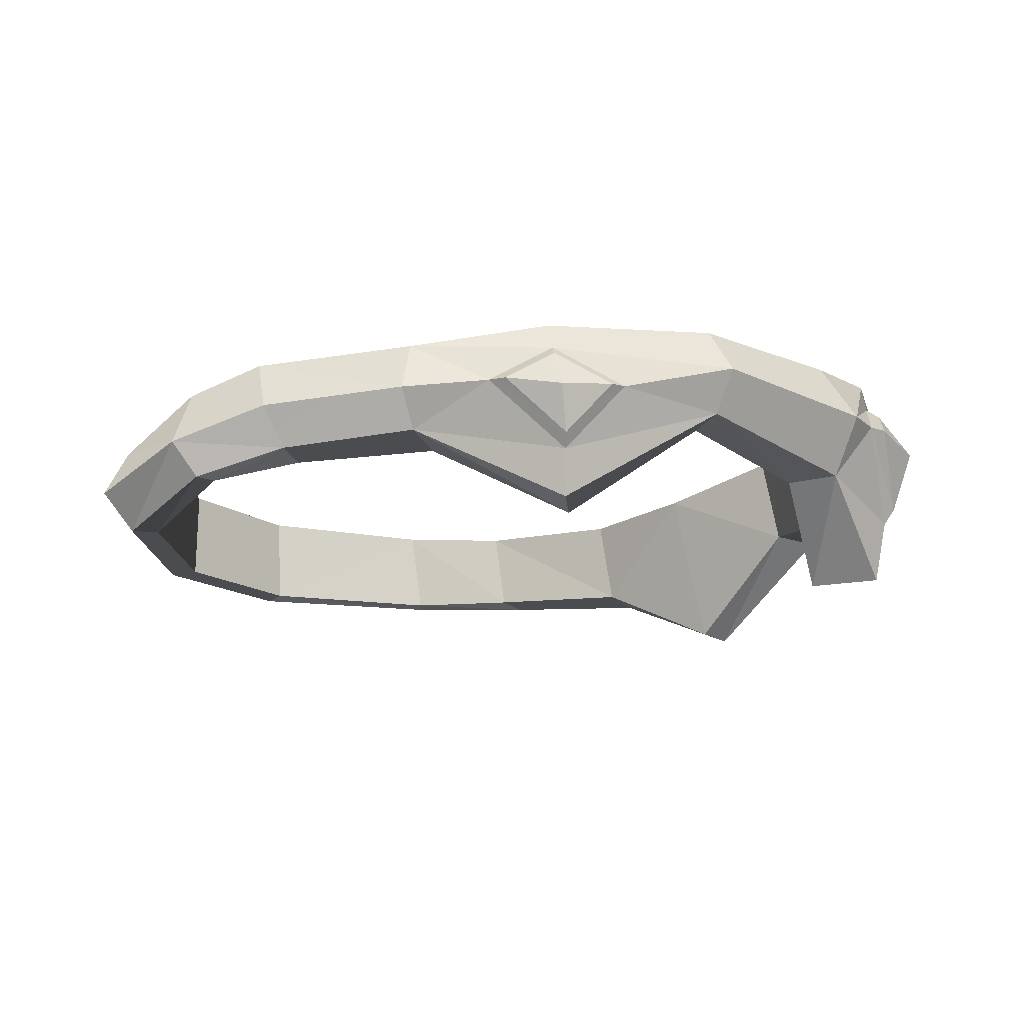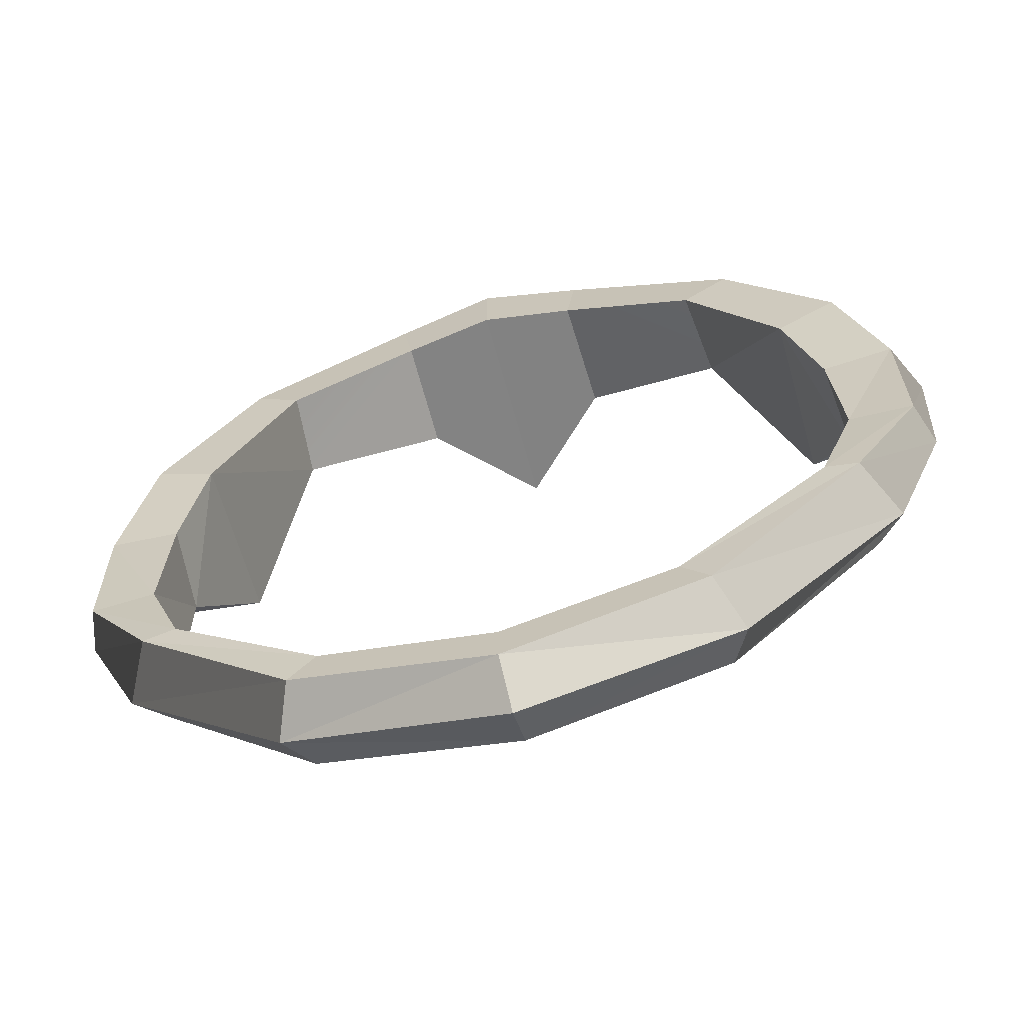
<metadata>
{"format":"obj","ext":"obj","renderer":"f3d","projection":"perspective","resolution":1024,"background":"white","views":[{"elev":-14.7,"azim":-72.8,"up":"+Y"},{"elev":-68.3,"azim":-164.9,"up":"+Z"}]}
</metadata>
<code>
g helmetGladiator_M
v 0.2143 -0.247 -0.2941
v 0.1195 -0.252 -0.3878
v 0.2318 -0.2822 -0.2982
v 0.1195 -0.252 -0.3878
v 0.1315 -0.2826 -0.3988
v 0.2318 -0.2822 -0.2982
v 1.548e-15 -0.2848 -0.4269
v 0.1315 -0.2826 -0.3988
v 1.548e-15 -0.2552 -0.4142
v 0.1315 -0.2826 -0.3988
v 0.1195 -0.252 -0.3878
v 1.548e-15 -0.2552 -0.4142
v 0.07466 -0.2573 0.1176
v 0.06326 -0.2191 0.09309
v 0.1804 -0.252 0.05655
v 0.1683 -0.2229 0.03954
v 0.2654 -0.2754 -0.2203
v 0.2718 -0.2743 -0.1274
v 0.256 -0.2463 -0.2283
v 0.2718 -0.2743 -0.1274
v 0.2575 -0.2439 -0.1276
v 0.256 -0.2463 -0.2283
v 0.1195 -0.252 -0.3878
v 0.2143 -0.247 -0.2941
v 0.103 -0.2507 -0.3686
v 0.2143 -0.247 -0.2941
v 0.1947 -0.2466 -0.2885
v 0.103 -0.2507 -0.3686
v 1.548e-15 -0.2552 -0.4142
v 0.1195 -0.252 -0.3878
v 1.548e-15 -0.2535 -0.3895
v 0.103 -0.2507 -0.3686
v -0.1195 -0.252 -0.3878
v -0.103 -0.2507 -0.3686
v 0.06326 -0.2191 0.09309
v 0.05728 -0.2209 0.05374
v 0.1683 -0.2229 0.03954
v 0.1396 -0.2233 0.01507
v 0.256 -0.2463 -0.2283
v 0.2575 -0.2439 -0.1276
v 0.2175 -0.2469 -0.2235
v 0.2575 -0.2439 -0.1276
v 0.2142 -0.2443 -0.1332
v 0.2175 -0.2469 -0.2235
v 0.256 -0.2463 -0.2283
v 0.2143 -0.247 -0.2941
v 0.2654 -0.2754 -0.2203
v 0.2143 -0.247 -0.2941
v 0.2318 -0.2822 -0.2982
v 0.2654 -0.2754 -0.2203
v 0.2175 -0.2469 -0.2235
v 0.1947 -0.2466 -0.2885
v 0.256 -0.2463 -0.2283
v 0.1947 -0.2466 -0.2885
v 0.2143 -0.247 -0.2941
v 0.256 -0.2463 -0.2283
v 0.1195 -0.3082 -0.3822
v 0.1315 -0.2826 -0.3988
v 1.548e-15 -0.3113 -0.4086
v 0.1315 -0.2826 -0.3988
v 1.548e-15 -0.2848 -0.4269
v 1.548e-15 -0.3113 -0.4086
v 0.06326 -0.2931 0.1005
v 0.07466 -0.2573 0.1176
v 0.1765 -0.279 0.04499
v 0.1804 -0.252 0.05655
v 0.2657 -0.3001 -0.1222
v 0.2718 -0.2743 -0.1274
v 0.2505 -0.2993 -0.2129
v 0.2654 -0.2754 -0.2203
v 0.2654 -0.2754 -0.2203
v 0.2318 -0.2822 -0.2982
v 0.2505 -0.2993 -0.2129
v 0.2318 -0.2822 -0.2982
v 0.2143 -0.3018 -0.2887
v 0.2505 -0.2993 -0.2129
v 0.1315 -0.2826 -0.3988
v 0.1195 -0.3082 -0.3822
v 0.2318 -0.2822 -0.2982
v 0.1195 -0.3082 -0.3822
v 0.2143 -0.3018 -0.2887
v 0.2318 -0.2822 -0.2982
v 1.548e-15 -0.3508 0.1159
v 1.548e-15 -0.3124 0.1231
v 0.06326 -0.2931 0.1005
v 1.548e-15 -0.3124 0.1231
v 0.04366 -0.2562 0.1226
v 0.06326 -0.2931 0.1005
v 0.07466 -0.2573 0.1176
v 0.06326 -0.2931 0.1005
v 0.04366 -0.2562 0.1226
v 0.06326 -0.2191 0.09309
v 0.07466 -0.2573 0.1176
v 1.548e-15 -0.214 0.1111
v 1.548e-15 -0.214 0.1111
v 0.07466 -0.2573 0.1176
v 1.548e-15 -0.2305 0.1142
v 1.548e-15 -0.2305 0.1142
v 0.07466 -0.2573 0.1176
v 0.04366 -0.2562 0.1226
v 0.2328 -0.3398 -0.0367
v 0.1765 -0.279 0.04499
v 0.2412 -0.3125 -0.03415
v 0.2412 -0.3125 -0.03415
v 0.1765 -0.279 0.04499
v 0.2275 -0.2726 -0.0004838
v 0.2275 -0.2726 -0.0004838
v 0.1765 -0.279 0.04499
v 0.1804 -0.252 0.05655
v 0.2328 -0.3398 -0.0367
v 0.2412 -0.3125 -0.03415
v 0.2657 -0.3001 -0.1222
v 0.2412 -0.3125 -0.03415
v 0.2575 -0.2704 -0.07714
v 0.2657 -0.3001 -0.1222
v 0.2718 -0.2743 -0.1274
v 0.2657 -0.3001 -0.1222
v 0.2575 -0.2704 -0.07714
v 0.2327 -0.2307 -0.04693
v 0.2575 -0.2439 -0.1276
v 0.2411 -0.2483 -0.04191
v 0.2411 -0.2483 -0.04191
v 0.2575 -0.2439 -0.1276
v 0.2575 -0.2704 -0.07714
v 0.2575 -0.2704 -0.07714
v 0.2575 -0.2439 -0.1276
v 0.2718 -0.2743 -0.1274
v 0.2275 -0.2726 -0.0004838
v 0.1804 -0.252 0.05655
v 0.2411 -0.2483 -0.04191
v 0.1804 -0.252 0.05655
v 0.1683 -0.2229 0.03954
v 0.2411 -0.2483 -0.04191
v 0.2327 -0.2307 -0.04693
v 0.1765 -0.279 0.04499
v 0.2328 -0.3398 -0.0367
v 0.1455 -0.2792 0.02489
v 0.2328 -0.3398 -0.0367
v 0.1969 -0.3404 -0.04481
v 0.1455 -0.2792 0.02489
v 0.1195 -0.3082 -0.3822
v 0.1077 -0.3072 -0.3681
v 0.2143 -0.3018 -0.2887
v 0.1077 -0.3072 -0.3681
v 0.2003 -0.3014 -0.2828
v 0.2143 -0.3018 -0.2887
v 1.548e-15 -0.3113 -0.4086
v 1.548e-15 -0.3101 -0.3906
v 0.1195 -0.3082 -0.3822
v 0.1077 -0.3072 -0.3681
v -0.1195 -0.3082 -0.3822
v -0.1077 -0.3072 -0.3681
v 0.06326 -0.2931 0.1005
v 0.1765 -0.279 0.04499
v 0.05899 -0.2943 0.06862
v 0.1765 -0.279 0.04499
v 0.1455 -0.2792 0.02489
v 0.05899 -0.2943 0.06862
v 0.2657 -0.3001 -0.1222
v 0.2505 -0.2993 -0.2129
v 0.22 -0.3003 -0.1256
v 0.2175 -0.2995 -0.2163
v 1.548e-15 -0.3508 0.1159
v 0.06326 -0.2931 0.1005
v 1.548e-15 -0.352 0.07242
v 0.06326 -0.2931 0.1005
v 0.05899 -0.2943 0.06862
v 1.548e-15 -0.352 0.07242
v 0.2328 -0.3398 -0.0367
v 0.2657 -0.3001 -0.1222
v 0.1969 -0.3404 -0.04481
v 0.2657 -0.3001 -0.1222
v 0.22 -0.3003 -0.1256
v 0.1969 -0.3404 -0.04481
v 0.2143 -0.3018 -0.2887
v 0.2003 -0.3014 -0.2828
v 0.2505 -0.2993 -0.2129
v 0.2003 -0.3014 -0.2828
v 0.2175 -0.2995 -0.2163
v 0.2505 -0.2993 -0.2129
v 0.1969 -0.3404 -0.04481
v 0.195 -0.2328 -0.06707
v 0.1455 -0.2792 0.02489
v 0.195 -0.2328 -0.06707
v 0.1396 -0.2233 0.01507
v 0.1455 -0.2792 0.02489
v 0.2003 -0.3014 -0.2828
v 0.1077 -0.3072 -0.3681
v 0.1947 -0.2466 -0.2885
v 0.1077 -0.3072 -0.3681
v 0.103 -0.2507 -0.3686
v 0.1947 -0.2466 -0.2885
v 0.1077 -0.3072 -0.3681
v 1.548e-15 -0.3101 -0.3906
v 0.103 -0.2507 -0.3686
v 1.548e-15 -0.2535 -0.3895
v 0.05899 -0.2943 0.06862
v 0.1455 -0.2792 0.02489
v 0.05728 -0.2209 0.05374
v 0.1396 -0.2233 0.01507
v 0.2175 -0.2995 -0.2163
v 0.2175 -0.2469 -0.2235
v 0.22 -0.3003 -0.1256
v 0.2175 -0.2469 -0.2235
v 0.2142 -0.2443 -0.1332
v 0.22 -0.3003 -0.1256
v 0.1969 -0.3404 -0.04481
v 0.22 -0.3003 -0.1256
v 0.195 -0.2328 -0.06707
v 0.22 -0.3003 -0.1256
v 0.2142 -0.2443 -0.1332
v 0.195 -0.2328 -0.06707
v 0.2003 -0.3014 -0.2828
v 0.1947 -0.2466 -0.2885
v 0.2175 -0.2995 -0.2163
v 0.1947 -0.2466 -0.2885
v 0.2175 -0.2469 -0.2235
v 0.2175 -0.2995 -0.2163
v 0.1683 -0.2229 0.03954
v 0.1396 -0.2233 0.01507
v 0.195 -0.2328 -0.06707
v 0.2327 -0.2307 -0.04693
v 0.2327 -0.2307 -0.04693
v 0.195 -0.2328 -0.06707
v 0.2142 -0.2443 -0.1332
v 0.2575 -0.2439 -0.1276
v 1.548e-15 -0.214 0.1111
v 1.548e-15 -0.214 0.058
v 0.05728 -0.2209 0.05374
v 0.06326 -0.2191 0.09309
v 0.05899 -0.2943 0.06862
v 0.05728 -0.2209 0.05374
v 1.548e-15 -0.214 0.058
v 1.548e-15 -0.352 0.07242
v -0.2143 -0.247 -0.2941
v -0.2318 -0.2822 -0.2982
v -0.1195 -0.252 -0.3878
v -0.1195 -0.252 -0.3878
v -0.2318 -0.2822 -0.2982
v -0.1315 -0.2826 -0.3988
v 1.548e-15 -0.2848 -0.4269
v 1.548e-15 -0.2552 -0.4142
v -0.1315 -0.2826 -0.3988
v -0.1315 -0.2826 -0.3988
v 1.548e-15 -0.2552 -0.4142
v -0.1195 -0.252 -0.3878
v -0.07466 -0.2573 0.1176
v -0.1804 -0.252 0.05655
v -0.06326 -0.2191 0.09309
v -0.1683 -0.2229 0.03954
v -0.2654 -0.2754 -0.2203
v -0.256 -0.2463 -0.2283
v -0.2718 -0.2743 -0.1274
v -0.2718 -0.2743 -0.1274
v -0.256 -0.2463 -0.2283
v -0.2575 -0.2439 -0.1276
v -0.1195 -0.252 -0.3878
v -0.103 -0.2507 -0.3686
v -0.2143 -0.247 -0.2941
v -0.2143 -0.247 -0.2941
v -0.103 -0.2507 -0.3686
v -0.1947 -0.2466 -0.2885
v -0.06326 -0.2191 0.09309
v -0.1683 -0.2229 0.03954
v -0.05728 -0.2209 0.05374
v -0.1396 -0.2233 0.01507
v -0.256 -0.2463 -0.2283
v -0.2175 -0.2469 -0.2235
v -0.2575 -0.2439 -0.1276
v -0.2575 -0.2439 -0.1276
v -0.2175 -0.2469 -0.2235
v -0.2142 -0.2443 -0.1332
v -0.256 -0.2463 -0.2283
v -0.2654 -0.2754 -0.2203
v -0.2143 -0.247 -0.2941
v -0.2143 -0.247 -0.2941
v -0.2654 -0.2754 -0.2203
v -0.2318 -0.2822 -0.2982
v -0.2175 -0.2469 -0.2235
v -0.256 -0.2463 -0.2283
v -0.1947 -0.2466 -0.2885
v -0.1947 -0.2466 -0.2885
v -0.256 -0.2463 -0.2283
v -0.2143 -0.247 -0.2941
v -0.1195 -0.3082 -0.3822
v 1.548e-15 -0.3113 -0.4086
v -0.1315 -0.2826 -0.3988
v -0.1315 -0.2826 -0.3988
v 1.548e-15 -0.3113 -0.4086
v 1.548e-15 -0.2848 -0.4269
v -0.06326 -0.2931 0.1005
v -0.1765 -0.279 0.04499
v -0.07466 -0.2573 0.1176
v -0.1804 -0.252 0.05655
v -0.2657 -0.3001 -0.1222
v -0.2505 -0.2993 -0.2129
v -0.2718 -0.2743 -0.1274
v -0.2654 -0.2754 -0.2203
v -0.2654 -0.2754 -0.2203
v -0.2505 -0.2993 -0.2129
v -0.2318 -0.2822 -0.2982
v -0.2318 -0.2822 -0.2982
v -0.2505 -0.2993 -0.2129
v -0.2143 -0.3018 -0.2887
v -0.1315 -0.2826 -0.3988
v -0.2318 -0.2822 -0.2982
v -0.1195 -0.3082 -0.3822
v -0.1195 -0.3082 -0.3822
v -0.2318 -0.2822 -0.2982
v -0.2143 -0.3018 -0.2887
v 1.548e-15 -0.3508 0.1159
v -0.06326 -0.2931 0.1005
v 1.548e-15 -0.3124 0.1231
v 1.548e-15 -0.3124 0.1231
v -0.06326 -0.2931 0.1005
v -0.04366 -0.2562 0.1226
v -0.07466 -0.2573 0.1176
v -0.04366 -0.2562 0.1226
v -0.06326 -0.2931 0.1005
v -0.06326 -0.2191 0.09309
v 1.548e-15 -0.214 0.1111
v -0.07466 -0.2573 0.1176
v 1.548e-15 -0.214 0.1111
v 1.548e-15 -0.2305 0.1142
v -0.07466 -0.2573 0.1176
v 1.548e-15 -0.2305 0.1142
v -0.04366 -0.2562 0.1226
v -0.07466 -0.2573 0.1176
v -0.2328 -0.3398 -0.0367
v -0.2412 -0.3125 -0.03415
v -0.1765 -0.279 0.04499
v -0.2412 -0.3125 -0.03415
v -0.2275 -0.2726 -0.0004838
v -0.1765 -0.279 0.04499
v -0.2275 -0.2726 -0.0004838
v -0.1804 -0.252 0.05655
v -0.1765 -0.279 0.04499
v -0.2328 -0.3398 -0.0367
v -0.2657 -0.3001 -0.1222
v -0.2412 -0.3125 -0.03415
v -0.2412 -0.3125 -0.03415
v -0.2657 -0.3001 -0.1222
v -0.2575 -0.2704 -0.07714
v -0.2718 -0.2743 -0.1274
v -0.2575 -0.2704 -0.07714
v -0.2657 -0.3001 -0.1222
v -0.2327 -0.2307 -0.04693
v -0.2411 -0.2483 -0.04191
v -0.2575 -0.2439 -0.1276
v -0.2411 -0.2483 -0.04191
v -0.2575 -0.2704 -0.07714
v -0.2575 -0.2439 -0.1276
v -0.2575 -0.2704 -0.07714
v -0.2718 -0.2743 -0.1274
v -0.2575 -0.2439 -0.1276
v -0.2275 -0.2726 -0.0004838
v -0.2411 -0.2483 -0.04191
v -0.1804 -0.252 0.05655
v -0.1804 -0.252 0.05655
v -0.2411 -0.2483 -0.04191
v -0.1683 -0.2229 0.03954
v -0.2327 -0.2307 -0.04693
v -0.1765 -0.279 0.04499
v -0.1455 -0.2792 0.02489
v -0.2328 -0.3398 -0.0367
v -0.2328 -0.3398 -0.0367
v -0.1455 -0.2792 0.02489
v -0.1969 -0.3404 -0.04481
v -0.1195 -0.3082 -0.3822
v -0.2143 -0.3018 -0.2887
v -0.1077 -0.3072 -0.3681
v -0.1077 -0.3072 -0.3681
v -0.2143 -0.3018 -0.2887
v -0.2003 -0.3014 -0.2828
v -0.06326 -0.2931 0.1005
v -0.05899 -0.2943 0.06862
v -0.1765 -0.279 0.04499
v -0.1765 -0.279 0.04499
v -0.05899 -0.2943 0.06862
v -0.1455 -0.2792 0.02489
v -0.2657 -0.3001 -0.1222
v -0.22 -0.3003 -0.1256
v -0.2505 -0.2993 -0.2129
v -0.2175 -0.2995 -0.2163
v 1.548e-15 -0.3508 0.1159
v 1.548e-15 -0.352 0.07242
v -0.06326 -0.2931 0.1005
v -0.06326 -0.2931 0.1005
v 1.548e-15 -0.352 0.07242
v -0.05899 -0.2943 0.06862
v -0.2328 -0.3398 -0.0367
v -0.1969 -0.3404 -0.04481
v -0.2657 -0.3001 -0.1222
v -0.2657 -0.3001 -0.1222
v -0.1969 -0.3404 -0.04481
v -0.22 -0.3003 -0.1256
v -0.2143 -0.3018 -0.2887
v -0.2505 -0.2993 -0.2129
v -0.2003 -0.3014 -0.2828
v -0.2003 -0.3014 -0.2828
v -0.2505 -0.2993 -0.2129
v -0.2175 -0.2995 -0.2163
v -0.1969 -0.3404 -0.04481
v -0.1455 -0.2792 0.02489
v -0.195 -0.2328 -0.06707
v -0.195 -0.2328 -0.06707
v -0.1455 -0.2792 0.02489
v -0.1396 -0.2233 0.01507
v -0.2003 -0.3014 -0.2828
v -0.1947 -0.2466 -0.2885
v -0.1077 -0.3072 -0.3681
v -0.1077 -0.3072 -0.3681
v -0.1947 -0.2466 -0.2885
v -0.103 -0.2507 -0.3686
v -0.1077 -0.3072 -0.3681
v -0.103 -0.2507 -0.3686
v 1.548e-15 -0.3101 -0.3906
v 1.548e-15 -0.2535 -0.3895
v -0.05899 -0.2943 0.06862
v -0.05728 -0.2209 0.05374
v -0.1455 -0.2792 0.02489
v -0.1396 -0.2233 0.01507
v -0.2175 -0.2995 -0.2163
v -0.22 -0.3003 -0.1256
v -0.2175 -0.2469 -0.2235
v -0.2175 -0.2469 -0.2235
v -0.22 -0.3003 -0.1256
v -0.2142 -0.2443 -0.1332
v -0.1969 -0.3404 -0.04481
v -0.195 -0.2328 -0.06707
v -0.22 -0.3003 -0.1256
v -0.22 -0.3003 -0.1256
v -0.195 -0.2328 -0.06707
v -0.2142 -0.2443 -0.1332
v -0.2003 -0.3014 -0.2828
v -0.2175 -0.2995 -0.2163
v -0.1947 -0.2466 -0.2885
v -0.1947 -0.2466 -0.2885
v -0.2175 -0.2995 -0.2163
v -0.2175 -0.2469 -0.2235
v -0.1683 -0.2229 0.03954
v -0.2327 -0.2307 -0.04693
v -0.195 -0.2328 -0.06707
v -0.1396 -0.2233 0.01507
v -0.2327 -0.2307 -0.04693
v -0.2575 -0.2439 -0.1276
v -0.2142 -0.2443 -0.1332
v -0.195 -0.2328 -0.06707
v 1.548e-15 -0.214 0.1111
v -0.06326 -0.2191 0.09309
v -0.05728 -0.2209 0.05374
v 1.548e-15 -0.214 0.058
v -0.05899 -0.2943 0.06862
v 1.548e-15 -0.352 0.07242
v 1.548e-15 -0.214 0.058
v -0.05728 -0.2209 0.05374
v 1.548e-15 -0.2361 0.1224
v 0.03561 -0.257 0.1302
v 1.548e-15 -0.2653 0.1424
v 0.248 -0.2542 -0.0389
v 0.2608 -0.2711 -0.06569
v 0.2582 -0.277 -0.03113
v 1.548e-15 -0.3124 0.1231
v 1.548e-15 -0.3029 0.1296
v 0.04366 -0.2562 0.1226
v 1.548e-15 -0.3029 0.1296
v 0.03561 -0.257 0.1302
v 0.04366 -0.2562 0.1226
v 1.548e-15 -0.2305 0.1142
v 0.04366 -0.2562 0.1226
v 1.548e-15 -0.2361 0.1224
v 0.04366 -0.2562 0.1226
v 0.03561 -0.257 0.1302
v 1.548e-15 -0.2361 0.1224
v 0.2412 -0.3125 -0.03415
v 0.2275 -0.2726 -0.0004838
v 0.2476 -0.3043 -0.03181
v 0.2374 -0.2736 -0.005729
v 0.2412 -0.3125 -0.03415
v 0.2476 -0.3043 -0.03181
v 0.2575 -0.2704 -0.07714
v 0.2608 -0.2711 -0.06569
v 0.2575 -0.2704 -0.07714
v 0.2608 -0.2711 -0.06569
v 0.2411 -0.2483 -0.04191
v 0.248 -0.2542 -0.0389
v 0.2275 -0.2726 -0.0004838
v 0.2411 -0.2483 -0.04191
v 0.2374 -0.2736 -0.005729
v 0.248 -0.2542 -0.0389
v 1.548e-15 -0.2653 0.1424
v 0.03561 -0.257 0.1302
v 1.548e-15 -0.3029 0.1296
v 0.2374 -0.2736 -0.005729
v 0.2582 -0.277 -0.03113
v 0.2476 -0.3043 -0.03181
v 0.2582 -0.277 -0.03113
v 0.2608 -0.2711 -0.06569
v 0.2476 -0.3043 -0.03181
v 0.2374 -0.2736 -0.005729
v 0.248 -0.2542 -0.0389
v 0.2582 -0.277 -0.03113
v 1.548e-15 -0.2361 0.1224
v 1.548e-15 -0.2653 0.1424
v -0.03561 -0.257 0.1302
v -0.248 -0.2542 -0.0389
v -0.2582 -0.277 -0.03113
v -0.2608 -0.2711 -0.06569
v 1.548e-15 -0.3124 0.1231
v -0.04366 -0.2562 0.1226
v 1.548e-15 -0.3029 0.1296
v 1.548e-15 -0.3029 0.1296
v -0.04366 -0.2562 0.1226
v -0.03561 -0.257 0.1302
v 1.548e-15 -0.2305 0.1142
v 1.548e-15 -0.2361 0.1224
v -0.04366 -0.2562 0.1226
v -0.04366 -0.2562 0.1226
v 1.548e-15 -0.2361 0.1224
v -0.03561 -0.257 0.1302
v -0.2412 -0.3125 -0.03415
v -0.2476 -0.3043 -0.03181
v -0.2275 -0.2726 -0.0004838
v -0.2374 -0.2736 -0.005729
v -0.2412 -0.3125 -0.03415
v -0.2575 -0.2704 -0.07714
v -0.2476 -0.3043 -0.03181
v -0.2608 -0.2711 -0.06569
v -0.2575 -0.2704 -0.07714
v -0.2411 -0.2483 -0.04191
v -0.2608 -0.2711 -0.06569
v -0.248 -0.2542 -0.0389
v -0.2275 -0.2726 -0.0004838
v -0.2374 -0.2736 -0.005729
v -0.2411 -0.2483 -0.04191
v -0.248 -0.2542 -0.0389
v 1.548e-15 -0.2653 0.1424
v 1.548e-15 -0.3029 0.1296
v -0.03561 -0.257 0.1302
v -0.2374 -0.2736 -0.005729
v -0.2476 -0.3043 -0.03181
v -0.2582 -0.277 -0.03113
v -0.2582 -0.277 -0.03113
v -0.2476 -0.3043 -0.03181
v -0.2608 -0.2711 -0.06569
v -0.2374 -0.2736 -0.005729
v -0.2582 -0.277 -0.03113
v -0.248 -0.2542 -0.0389
g helmetGladiator_M_0
f 3 2 1
f 6 5 4
f 9 8 7
f 12 11 10
f 15 14 13
f 15 16 14
f 19 18 17
f 22 21 20
f 25 24 23
f 28 27 26
f 31 30 29
f 31 32 30
f 33 31 29
f 34 31 33
f 37 36 35
f 37 38 36
f 41 40 39
f 44 43 42
f 47 46 45
f 50 49 48
f 53 52 51
f 56 55 54
f 59 58 57
f 62 61 60
f 65 64 63
f 65 66 64
f 69 68 67
f 69 70 68
f 73 72 71
f 76 75 74
f 79 78 77
f 82 81 80
f 85 84 83
f 88 87 86
f 91 90 89
f 94 93 92
f 97 96 95
f 100 99 98
f 103 102 101
f 106 105 104
f 109 108 107
f 112 111 110
f 115 114 113
f 118 117 116
f 121 120 119
f 124 123 122
f 127 126 125
f 130 129 128
f 133 132 131
f 133 134 132
f 137 136 135
f 140 139 138
f 143 142 141
f 146 145 144
f 149 148 147
f 149 150 148
f 148 151 147
f 152 151 148
f 155 154 153
f 158 157 156
f 161 160 159
f 161 162 160
f 165 164 163
f 168 167 166
f 171 170 169
f 174 173 172
f 177 176 175
f 180 179 178
f 183 182 181
f 186 185 184
f 189 188 187
f 192 191 190
f 195 194 193
f 195 196 194
f 199 198 197
f 199 200 198
f 203 202 201
f 206 205 204
f 209 208 207
f 212 211 210
f 215 214 213
f 218 217 216
f 221 220 219
f 222 221 219
f 225 224 223
f 226 225 223
f 229 228 227
f 230 229 227
f 233 232 231
f 234 233 231
f 237 236 235
f 240 239 238
f 243 242 241
f 246 245 244
f 249 248 247
f 250 248 249
f 253 252 251
f 256 255 254
f 259 258 257
f 262 261 260
f 265 264 263
f 266 264 265
f 269 268 267
f 272 271 270
f 275 274 273
f 278 277 276
f 281 280 279
f 284 283 282
f 287 286 285
f 290 289 288
f 293 292 291
f 294 292 293
f 297 296 295
f 298 296 297
f 301 300 299
f 304 303 302
f 307 306 305
f 310 309 308
f 313 312 311
f 316 315 314
f 319 318 317
f 322 321 320
f 325 324 323
f 328 327 326
f 331 330 329
f 334 333 332
f 337 336 335
f 340 339 338
f 343 342 341
f 346 345 344
f 349 348 347
f 352 351 350
f 355 354 353
f 358 357 356
f 361 360 359
f 362 360 361
f 365 364 363
f 368 367 366
f 371 370 369
f 374 373 372
f 377 376 375
f 380 379 378
f 383 382 381
f 384 382 383
f 387 386 385
f 390 389 388
f 393 392 391
f 396 395 394
f 399 398 397
f 402 401 400
f 405 404 403
f 408 407 406
f 411 410 409
f 414 413 412
f 417 416 415
f 418 416 417
f 421 420 419
f 422 420 421
f 425 424 423
f 428 427 426
f 431 430 429
f 434 433 432
f 437 436 435
f 440 439 438
f 443 442 441
f 444 443 441
f 447 446 445
f 448 447 445
f 451 450 449
f 452 451 449
f 455 454 453
f 456 455 453
g helmetGladiator_M_1
f 459 458 457
f 462 461 460
f 465 464 463
f 468 467 466
f 471 470 469
f 474 473 472
f 477 476 475
f 477 478 476
f 481 480 479
f 481 482 480
f 485 484 483
f 485 486 484
f 489 488 487
f 489 490 488
f 493 492 491
f 496 495 494
f 499 498 497
f 502 501 500
f 505 504 503
f 508 507 506
f 511 510 509
f 514 513 512
f 517 516 515
f 520 519 518
f 523 522 521
f 524 522 523
f 527 526 525
f 528 526 527
f 531 530 529
f 532 530 531
f 535 534 533
f 536 534 535
f 539 538 537
f 542 541 540
f 545 544 543
f 548 547 546

</code>
